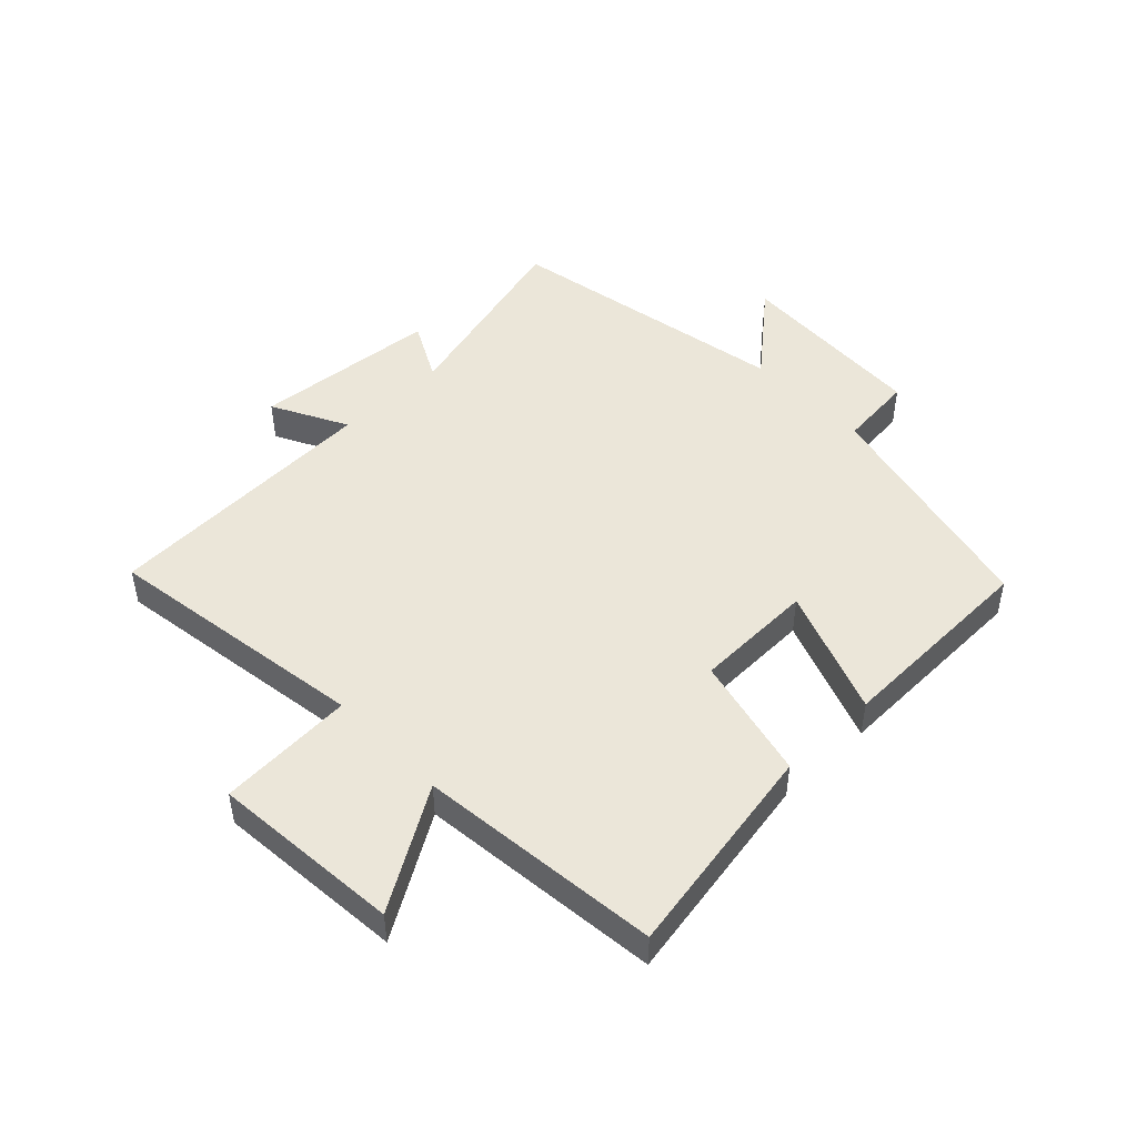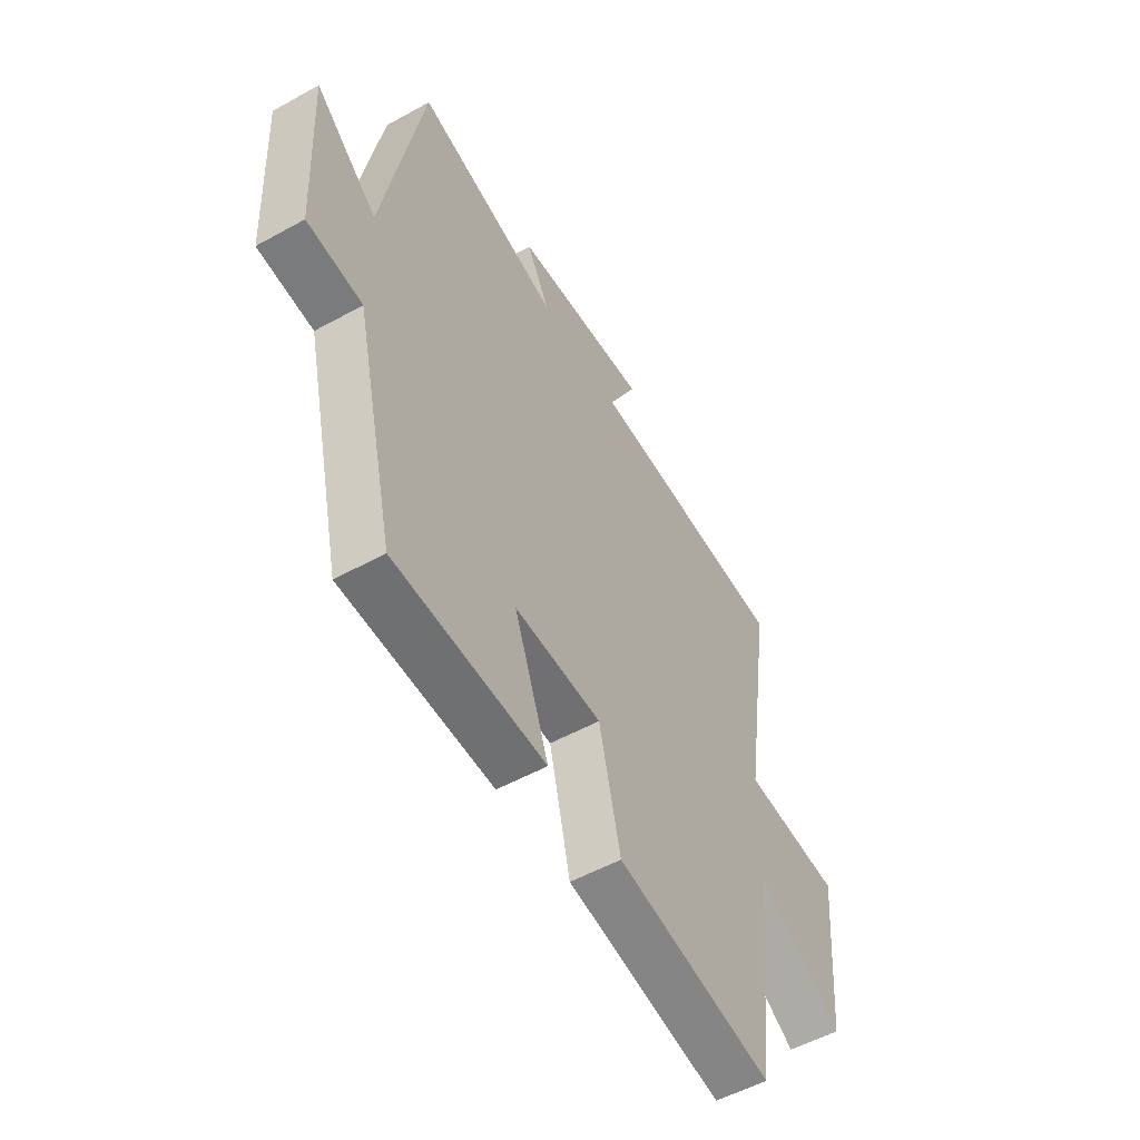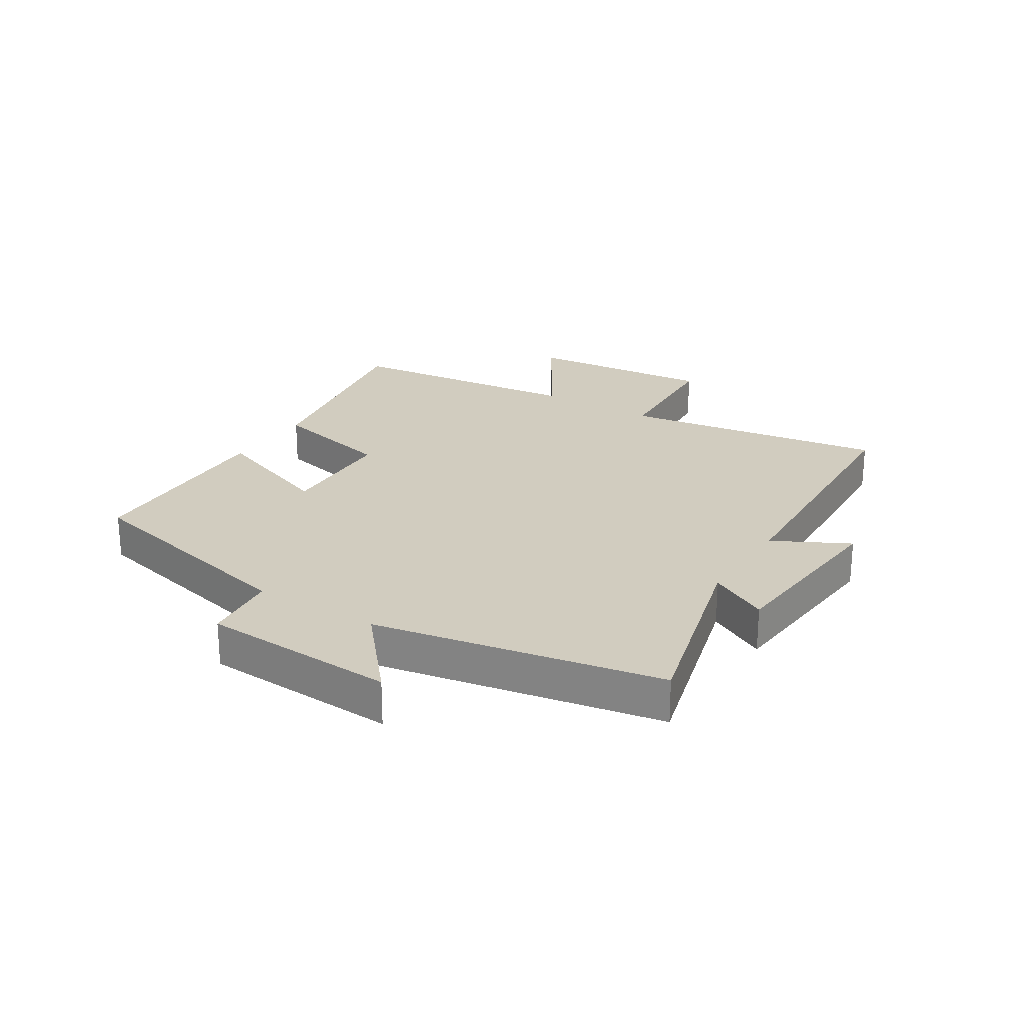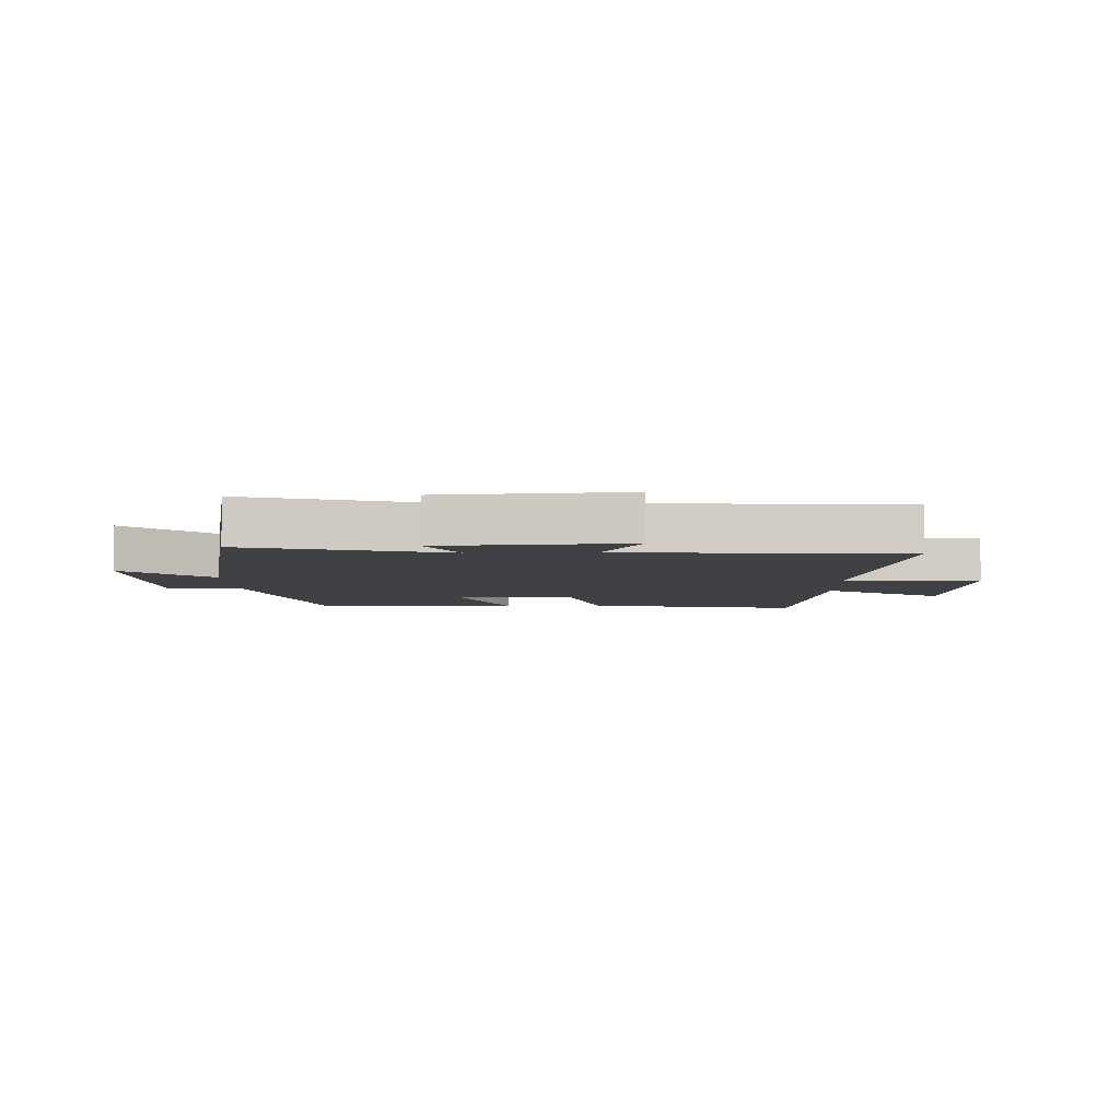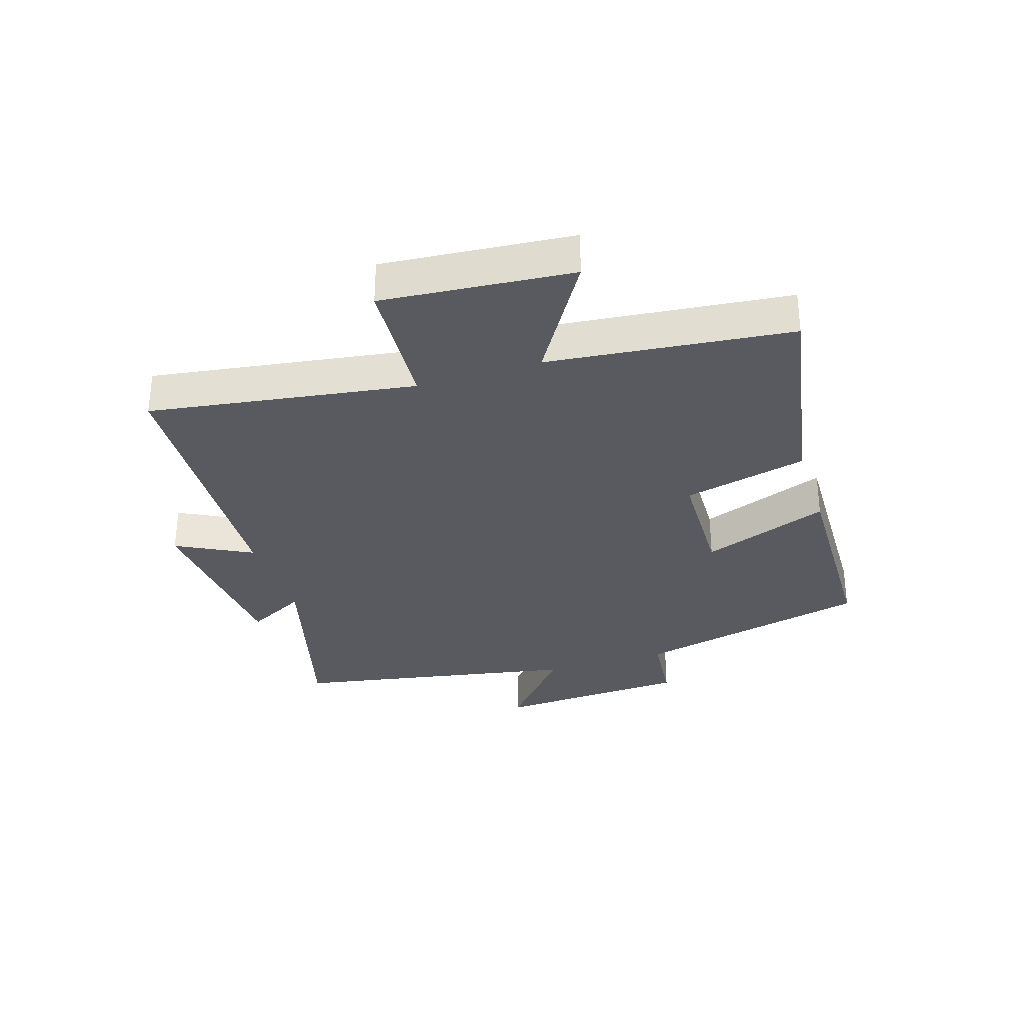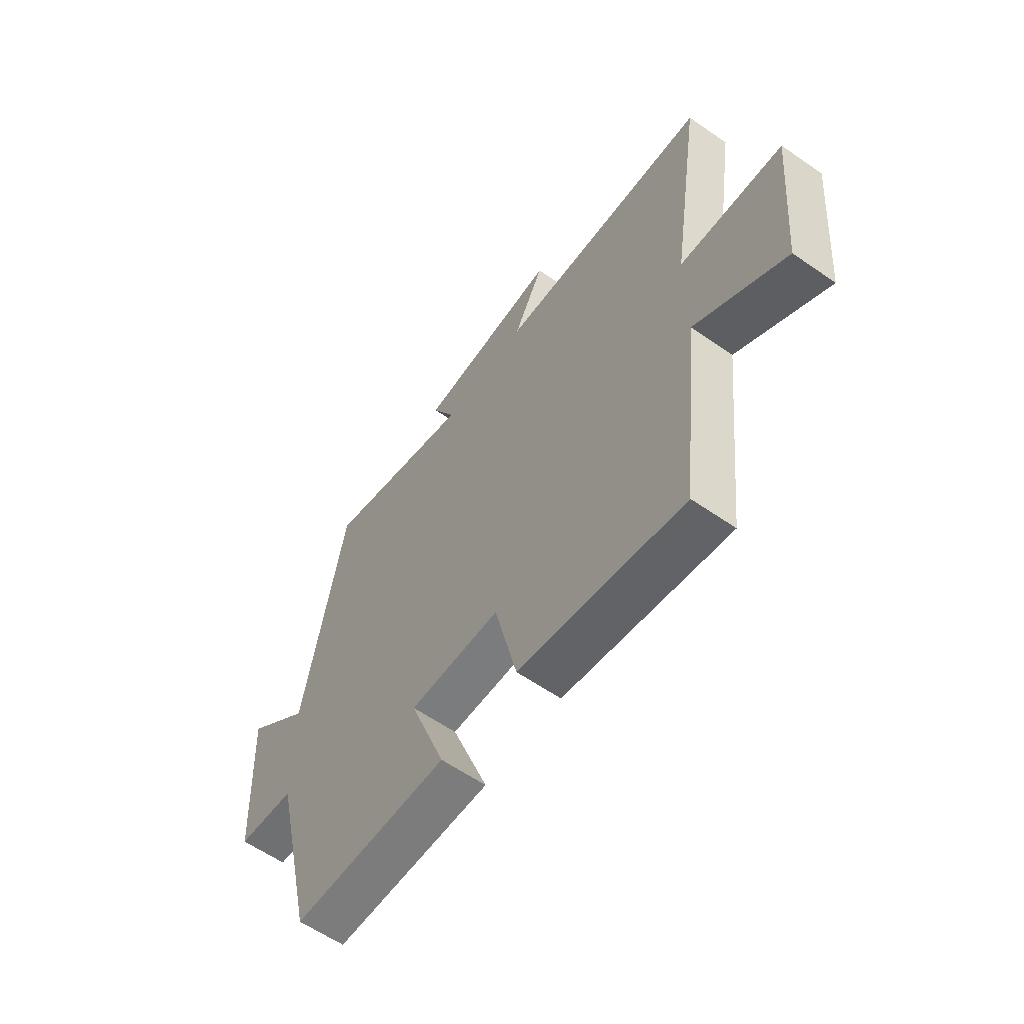
<metadata>
{"format":"obj","ext":"obj","renderer":"f3d","projection":"perspective","resolution":1024,"background":"white","views":[{"elev":47.5,"azim":136.3,"up":"+Y"},{"elev":-53.6,"azim":-59.5,"up":"+Z"},{"elev":24.0,"azim":-57.7,"up":"+Y"},{"elev":-5.5,"azim":1.3,"up":"+Y"},{"elev":-31.9,"azim":107.8,"up":"+Y"},{"elev":-60.2,"azim":54.6,"up":"+Z"}]}
</metadata>
<code>
v 0.456 0.07 -0.565
v 0.1 0.07 -0.5
v 0.052 0.07 -0.295
v -0.146 0.07 -0.289
v -0.068 0.07 -0.5
v -0.409 0.07 -0.49
v -0.5 0.07 -0.099
v -0.625 0.07 -0.086
v -0.641 0.07 0.236
v -0.5 0.07 0.115
v -0.411 0.07 0.589
v -0.085 0.07 0.5
v -0.136 0.07 0.598
v 0.17 0.07 0.624
v 0.105 0.07 0.5
v 0.567 0.07 0.477
v 0.5 0.07 0.04
v 0.723 0.07 0.026
v 0.695 0.07 -0.286
v 0.5 0.07 -0.166
v 0.456 0 -0.565
v 0.1 0 -0.5
v 0.052 0 -0.295
v -0.146 0 -0.289
v -0.068 0 -0.5
v -0.409 0 -0.49
v -0.5 0 -0.099
v -0.625 0 -0.086
v -0.641 0 0.236
v -0.5 0 0.115
v -0.411 0 0.589
v -0.085 0 0.5
v -0.136 0 0.598
v 0.17 0 0.624
v 0.105 0 0.5
v 0.567 0 0.477
v 0.5 0 0.04
v 0.723 0 0.026
v 0.695 0 -0.286
v 0.5 0 -0.166
f 17 18 19 20
f 17 20 1 2
f 15 16 17 2
f 12 13 14 15
f 12 15 2 3
f 10 11 12 3
f 7 8 9 10
f 7 10 3 4
f 4 5 6 7
f 40 39 38 37
f 22 21 40 37
f 22 37 36 35
f 35 34 33 32
f 23 22 35 32
f 23 32 31 30
f 30 29 28 27
f 24 23 30 27
f 27 26 25 24
f 1 21 22 2
f 2 22 23 3
f 3 23 24 4
f 4 24 25 5
f 5 25 26 6
f 6 26 27 7
f 7 27 28 8
f 8 28 29 9
f 9 29 30 10
f 10 30 31 11
f 11 31 32 12
f 12 32 33 13
f 13 33 34 14
f 14 34 35 15
f 15 35 36 16
f 16 36 37 17
f 17 37 38 18
f 18 38 39 19
f 19 39 40 20
f 20 40 21 1

</code>
